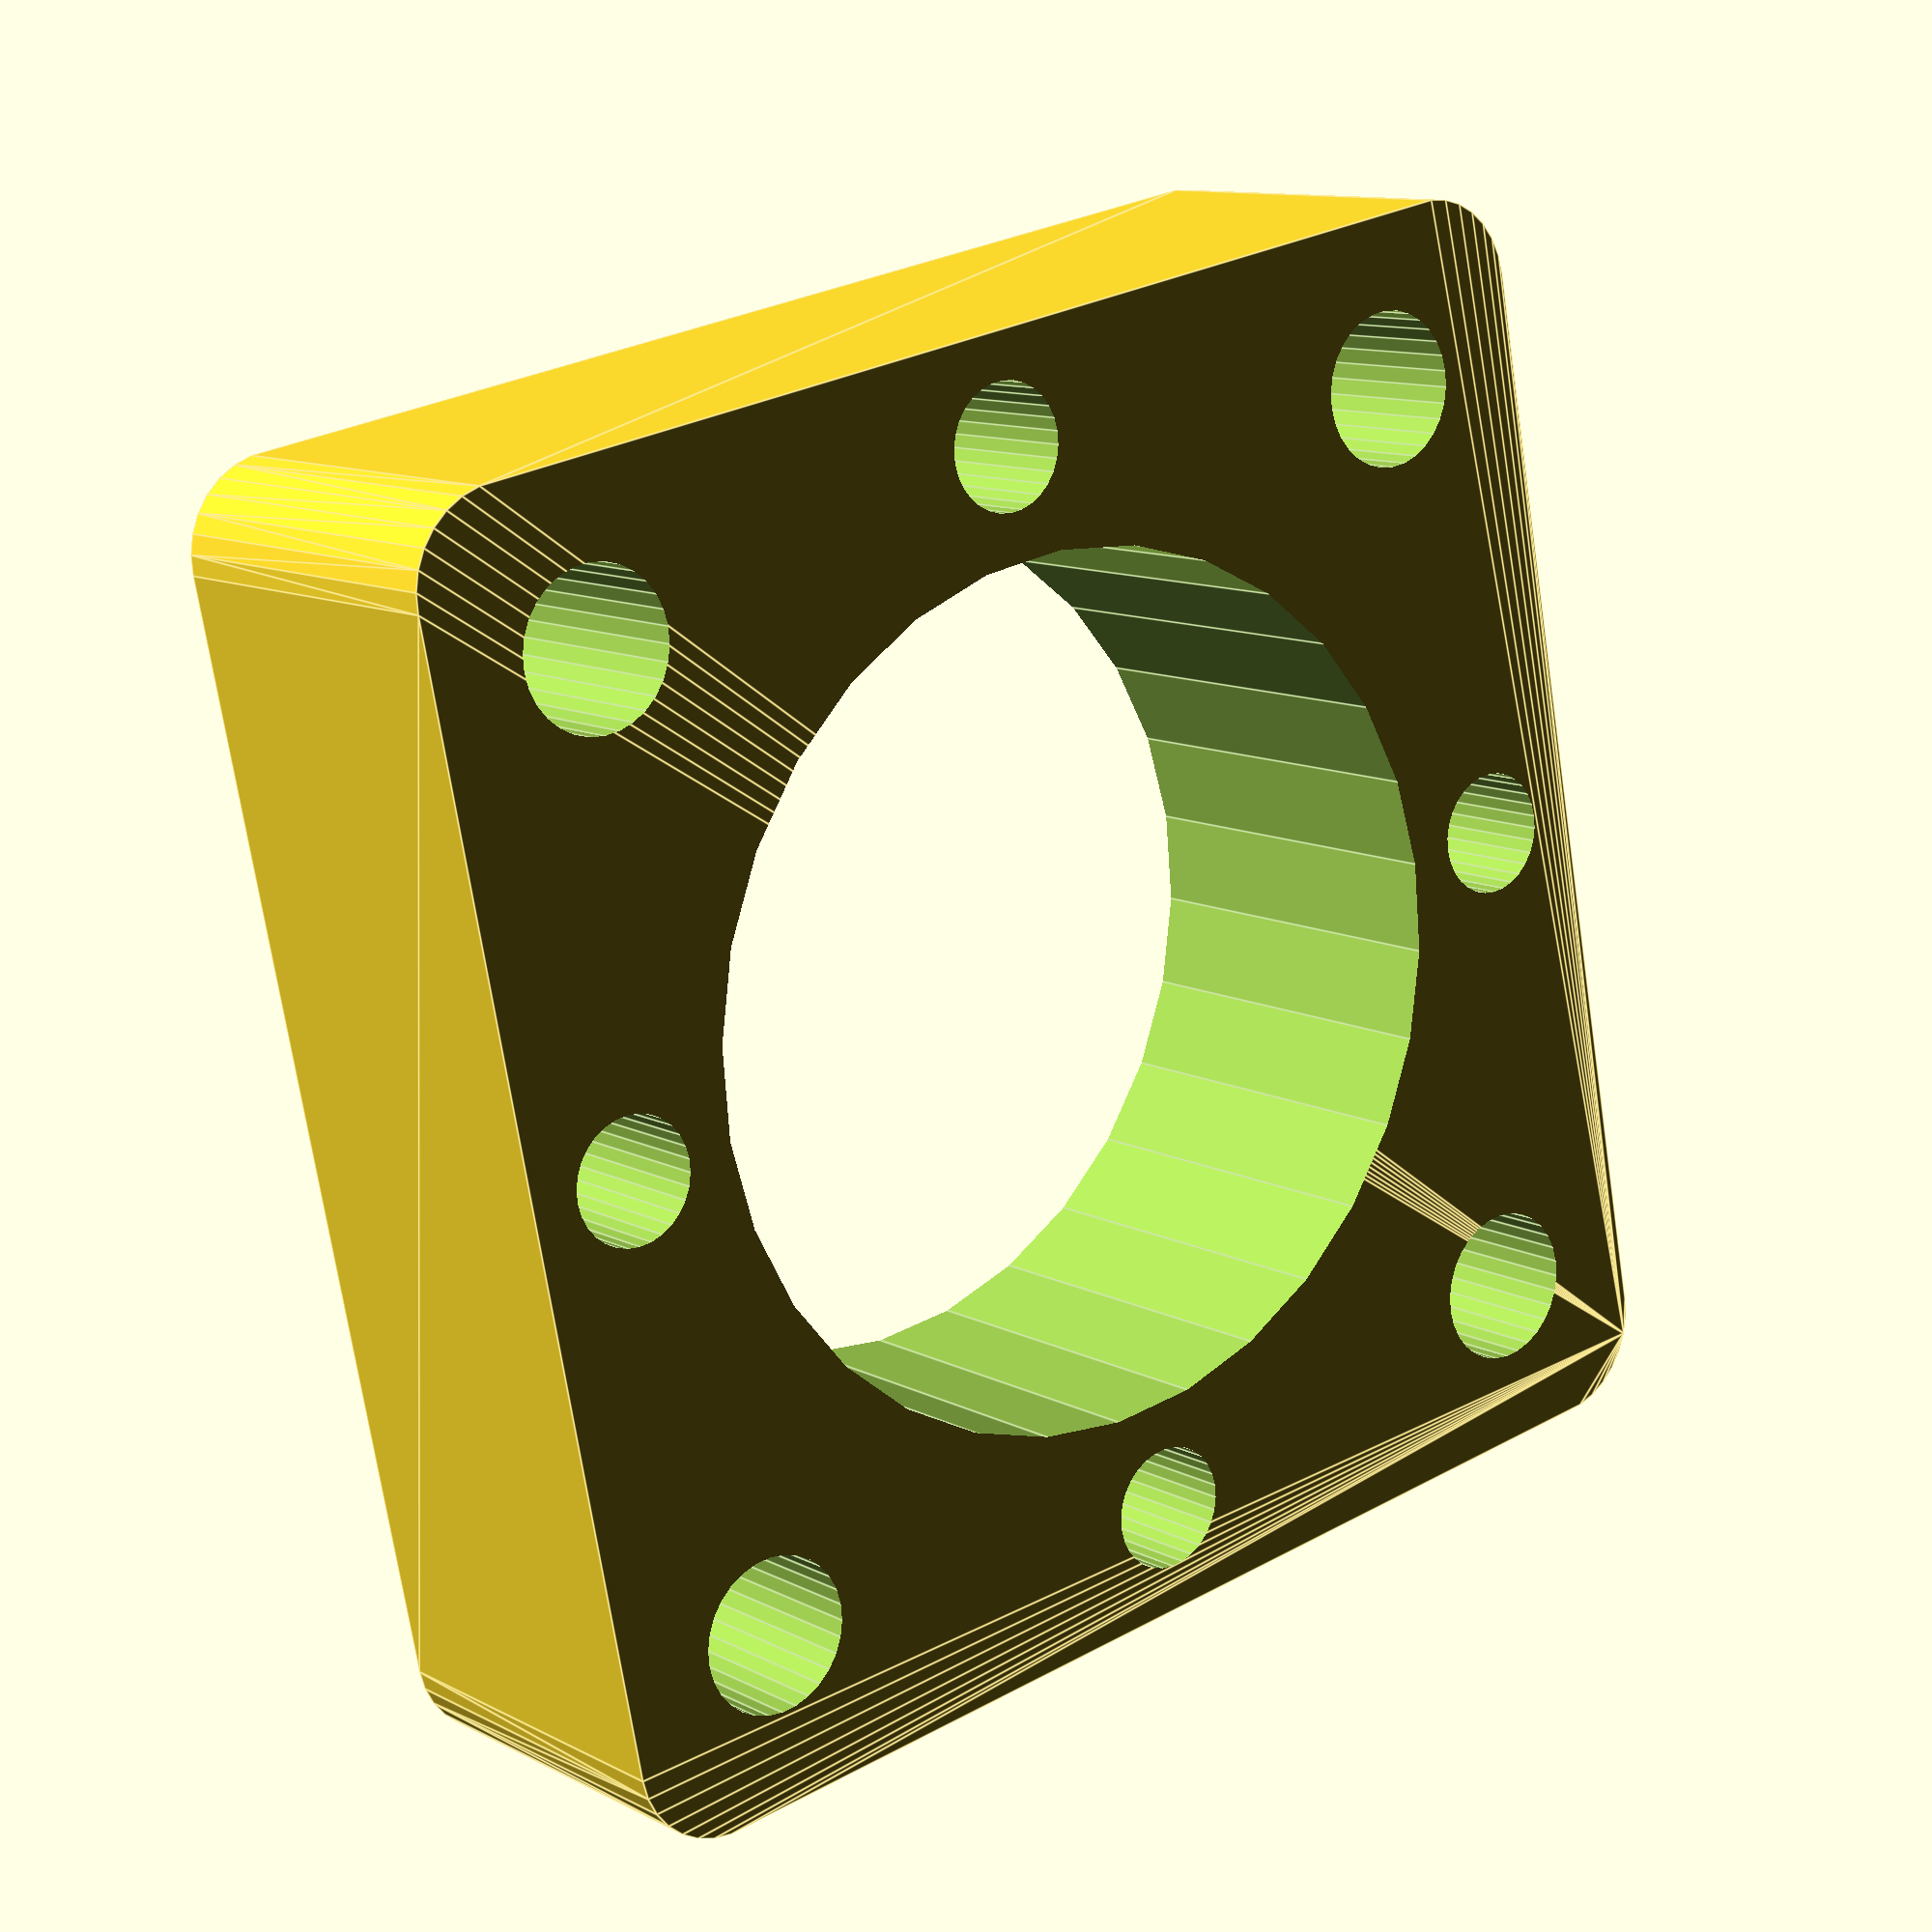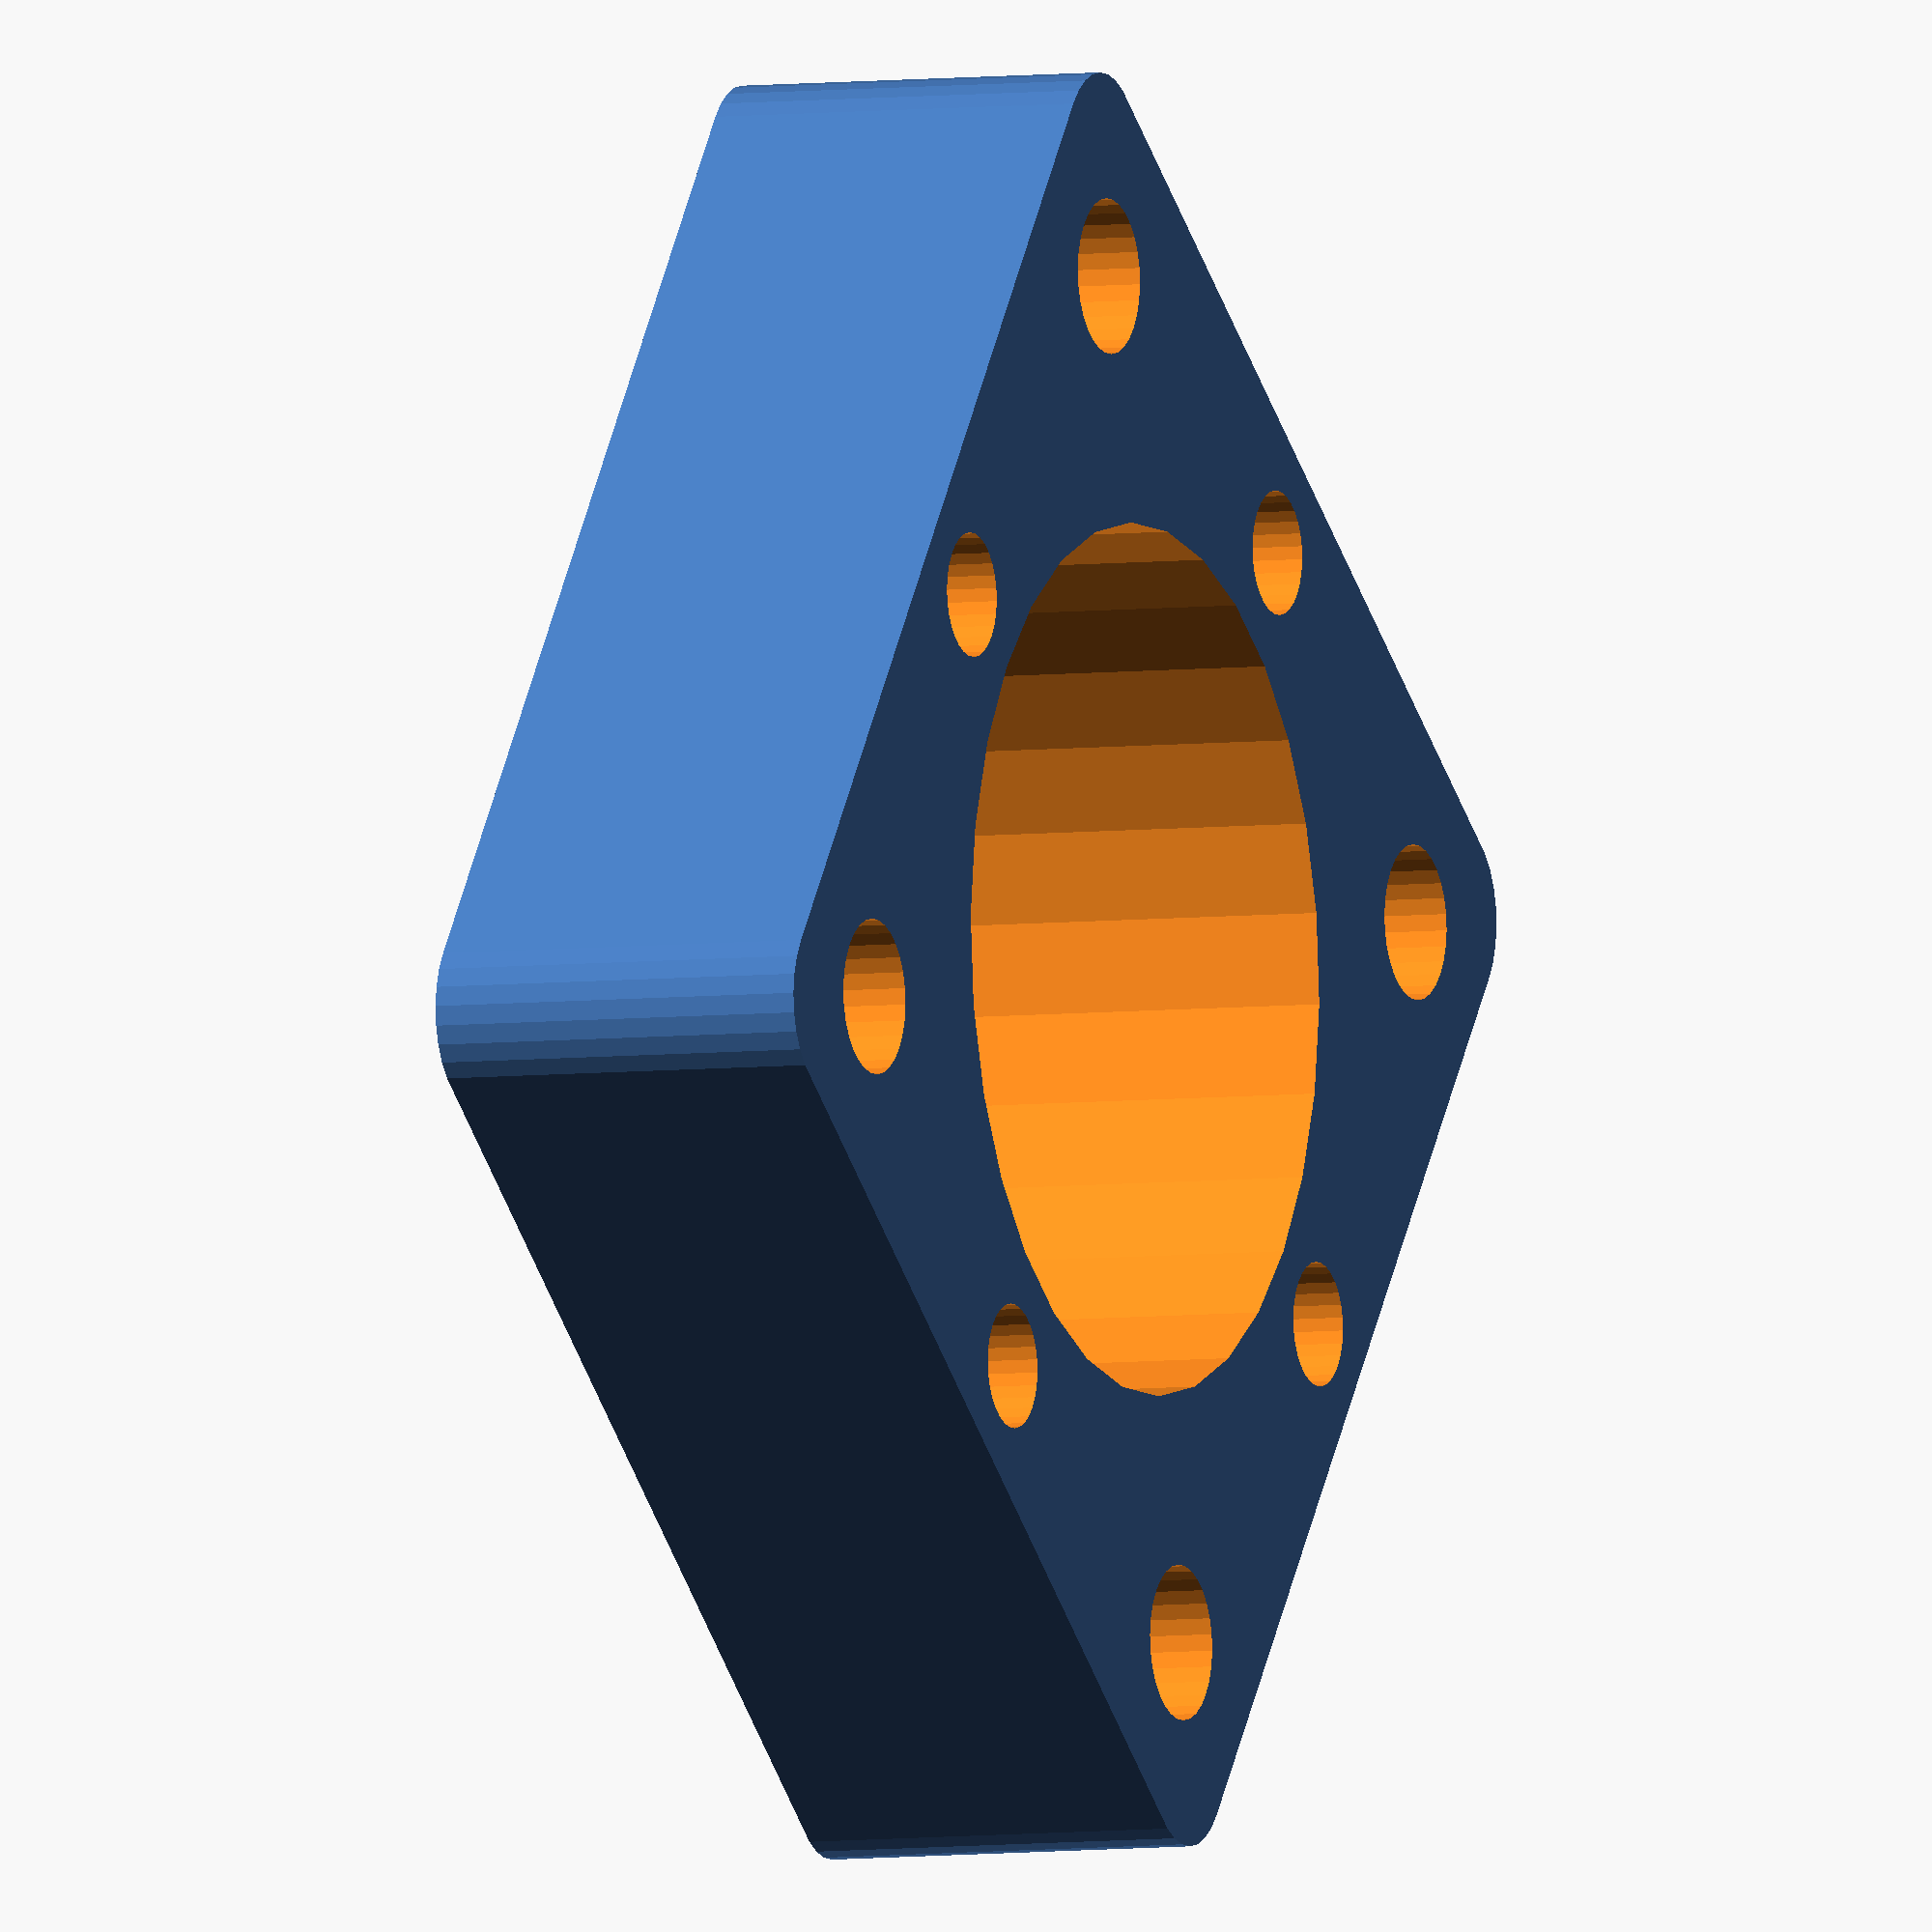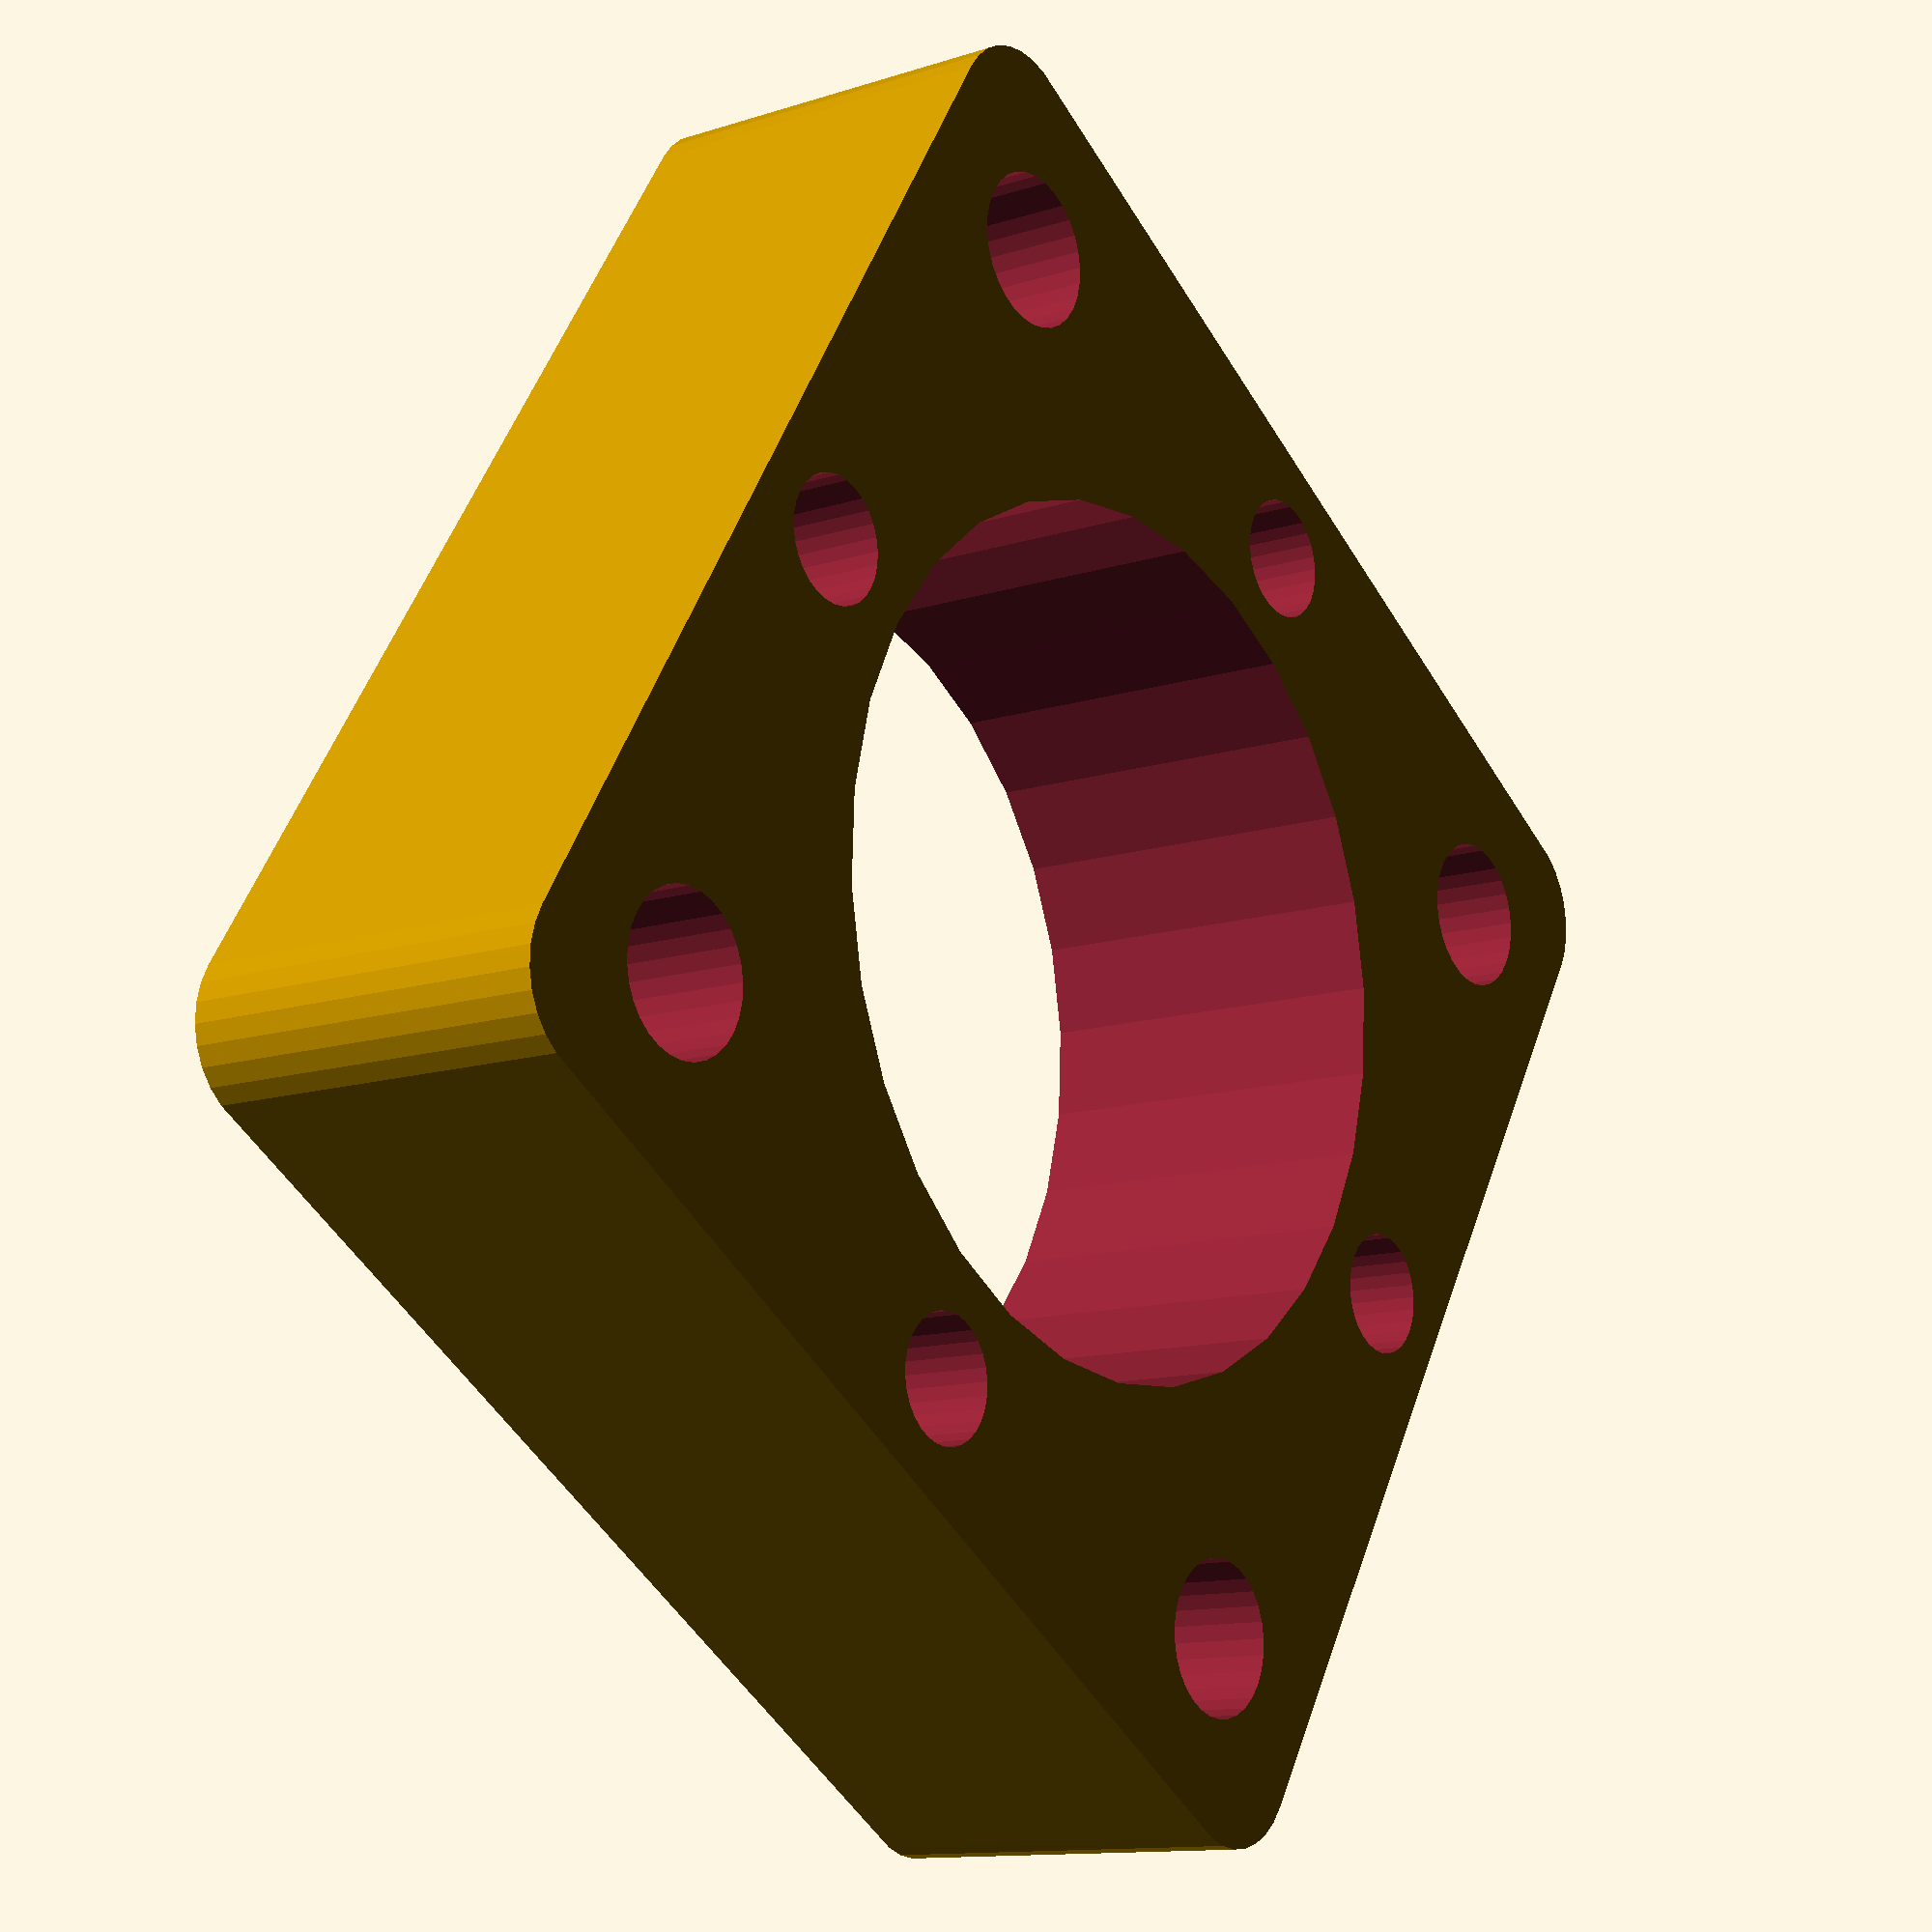
<openscad>

difference(){
hull(){
translate([-42/2+3,-42/2+3,0])cylinder(r=3,h=4.5*2+3.5,$fn=30);
translate([+42/2-3,-42/2+3,0])cylinder(r=3,h=4.5*2+3.5,$fn=30);
translate([-42/2+3,+42/2-3,0])cylinder(r=3,h=4.5*2+3.5,$fn=30);
translate([+42/2-3,+42/2-3,0])cylinder(r=3,h=4.5*2+3.5,$fn=30);
};
translate([0,0,-1])cylinder(r=28/2,h=15,$fn=30);

translate([-31/2,-31/2,-1])cylinder(r=2.5,h=15,$fn=30);
translate([+31/2,-31/2,-1])cylinder(r=2.5,h=15,$fn=30);
translate([+31/2,+31/2,-1])cylinder(r=2.5,h=15,$fn=30);
translate([-31/2,+31/2,-1])cylinder(r=2.5,h=15,$fn=30);





translate([-35/2,0,-3])cylinder(r=2,h=17,$fn=30);
translate([+35/2,0,-3])cylinder(r=2,h=17,$fn=30);
translate([0,-35/2,-3])cylinder(r=2,h=17,$fn=30);
translate([0,+35/2,-3])cylinder(r=2,h=17,$fn=30);

}


</openscad>
<views>
elev=169.1 azim=348.9 roll=218.2 proj=p view=edges
elev=4.9 azim=142.6 roll=113.5 proj=o view=solid
elev=12.5 azim=327.7 roll=126.6 proj=p view=solid
</views>
